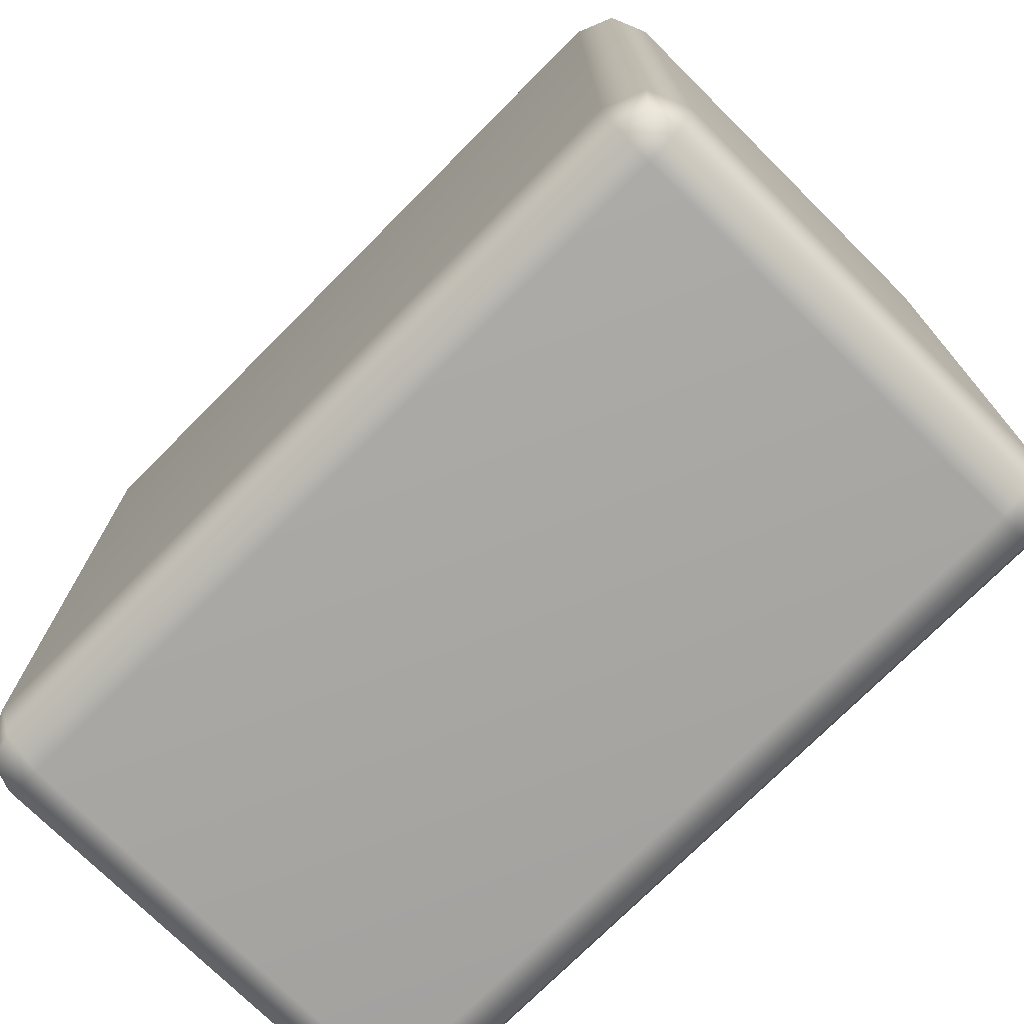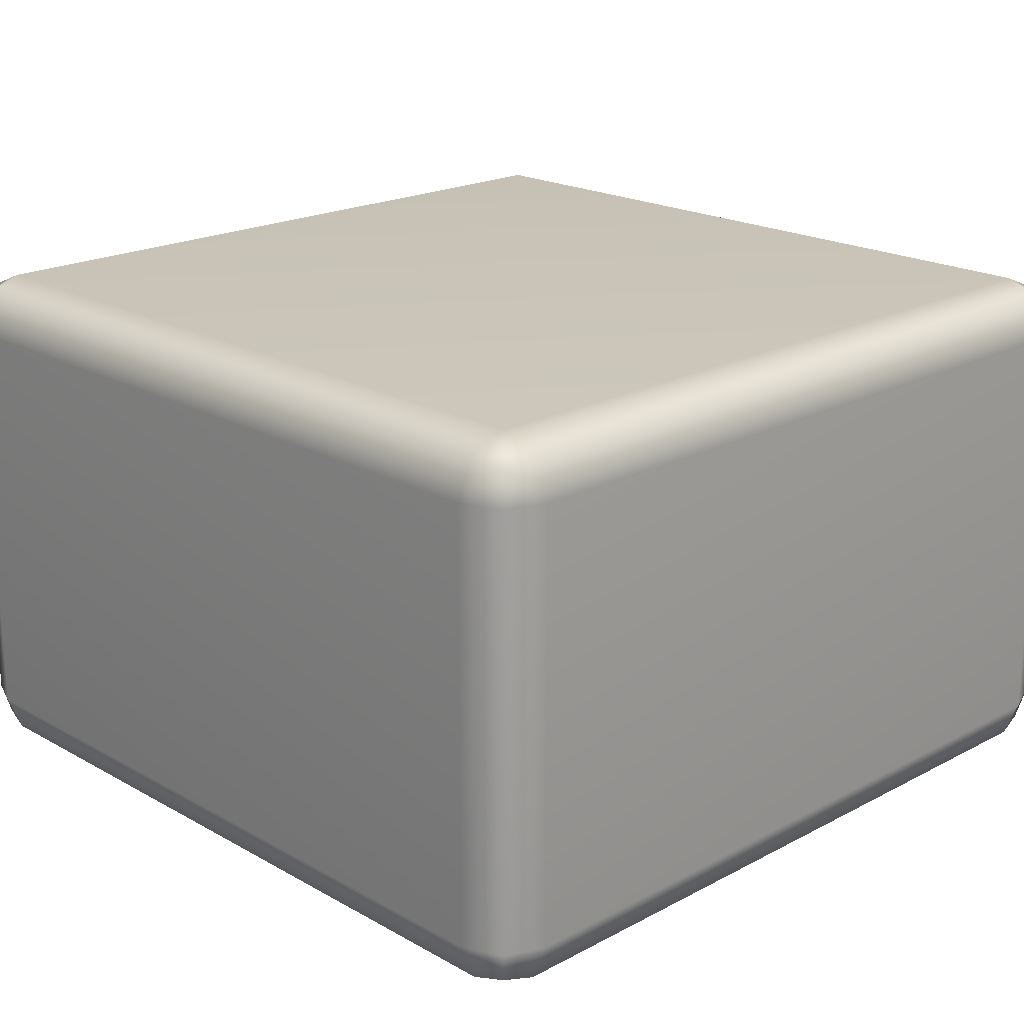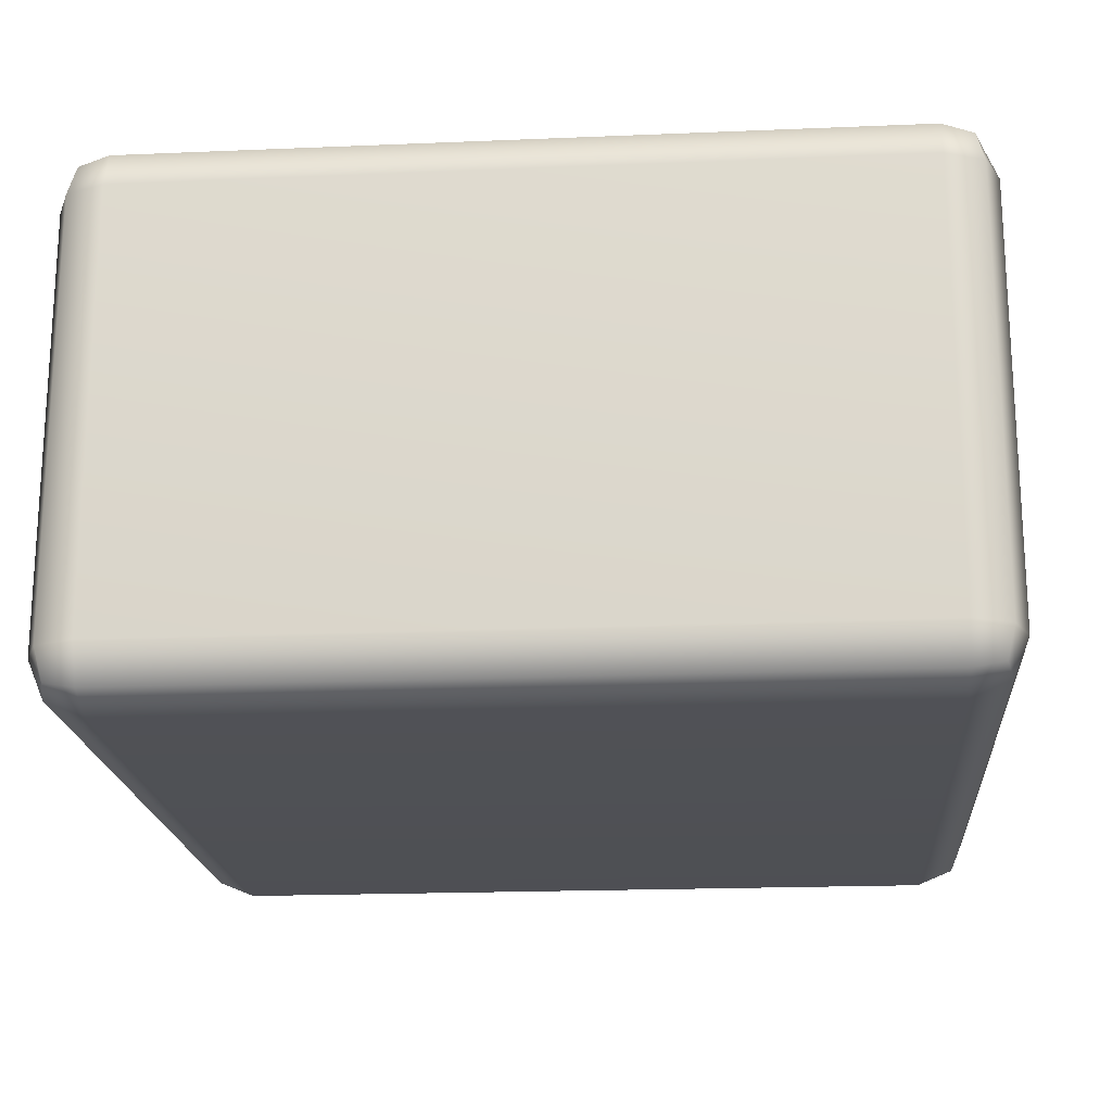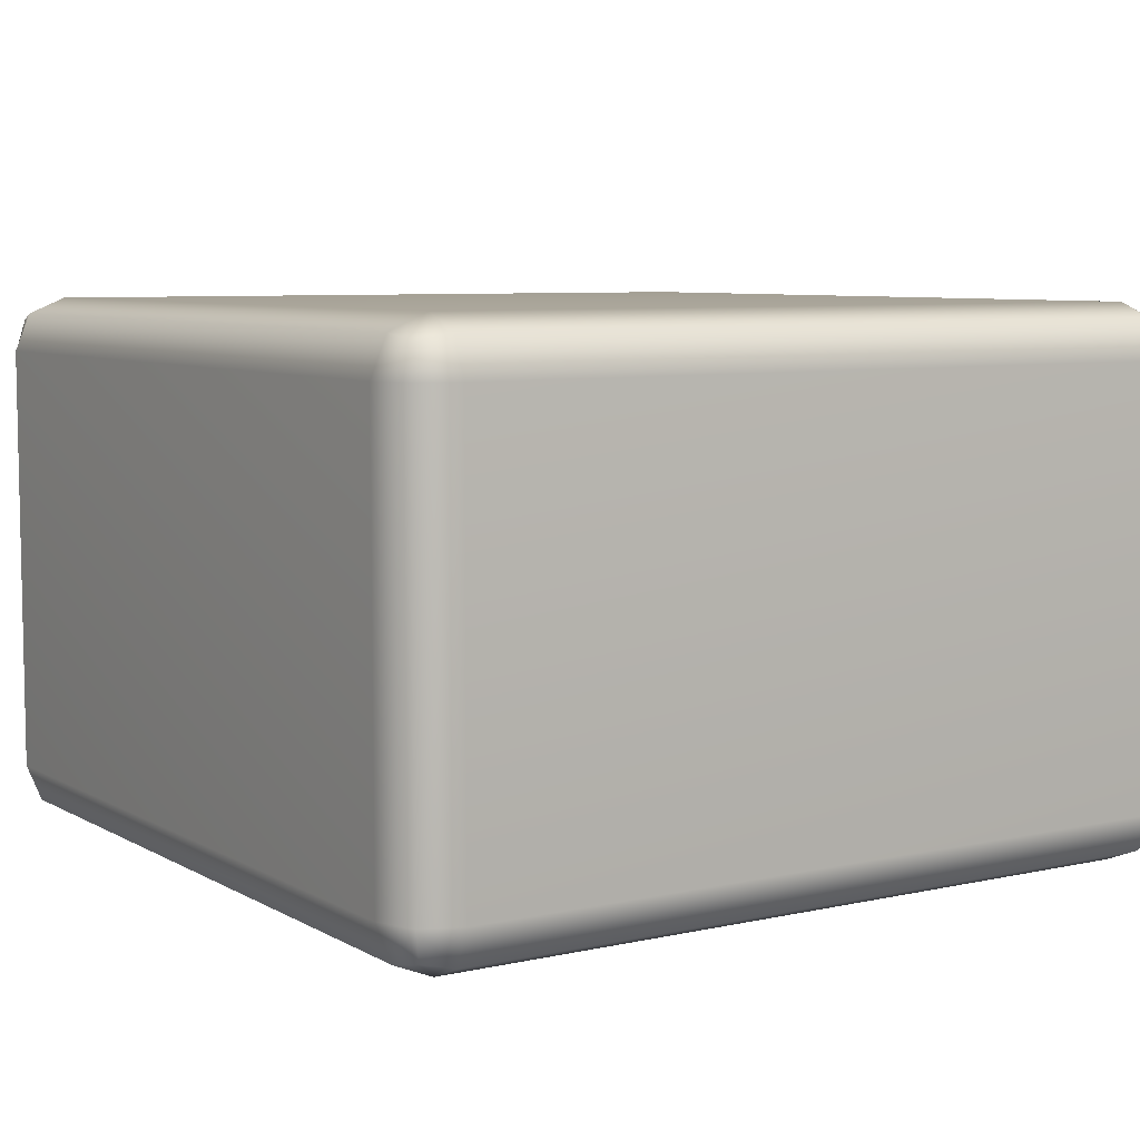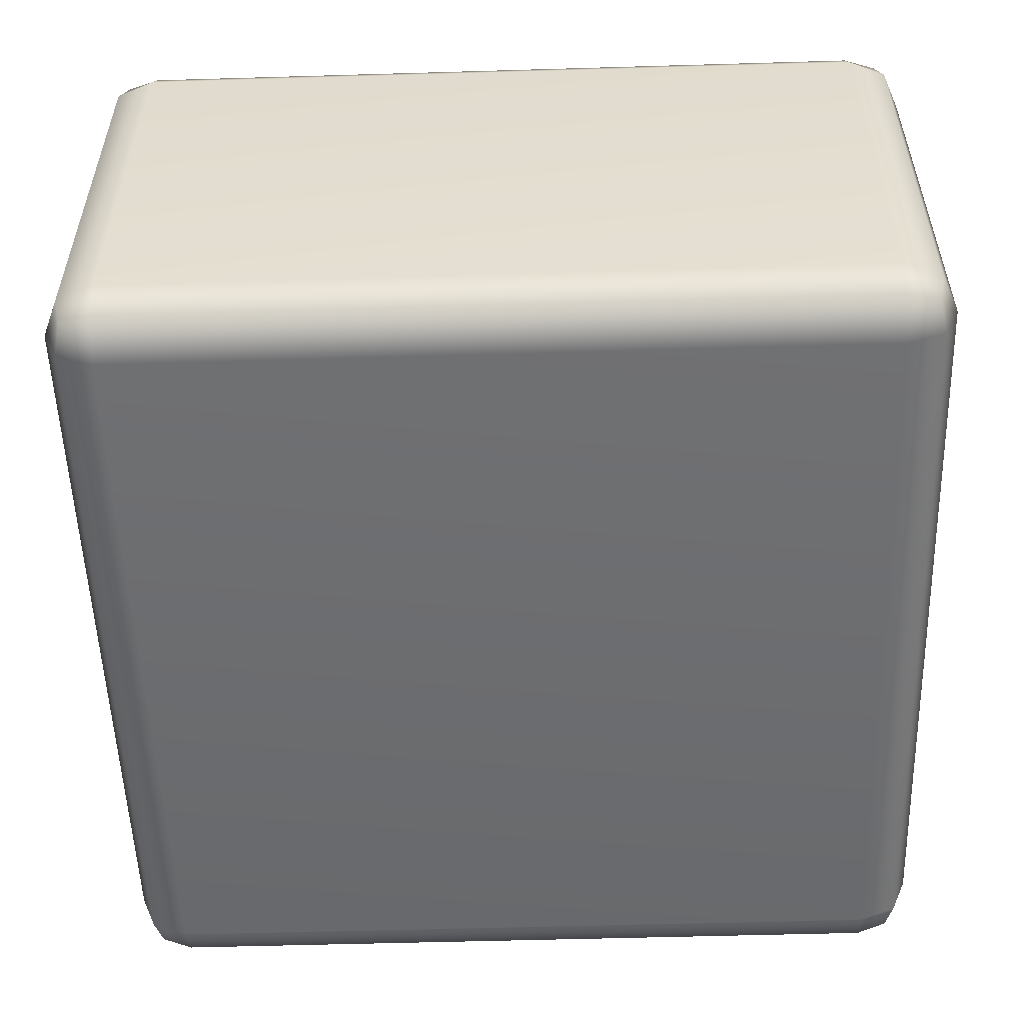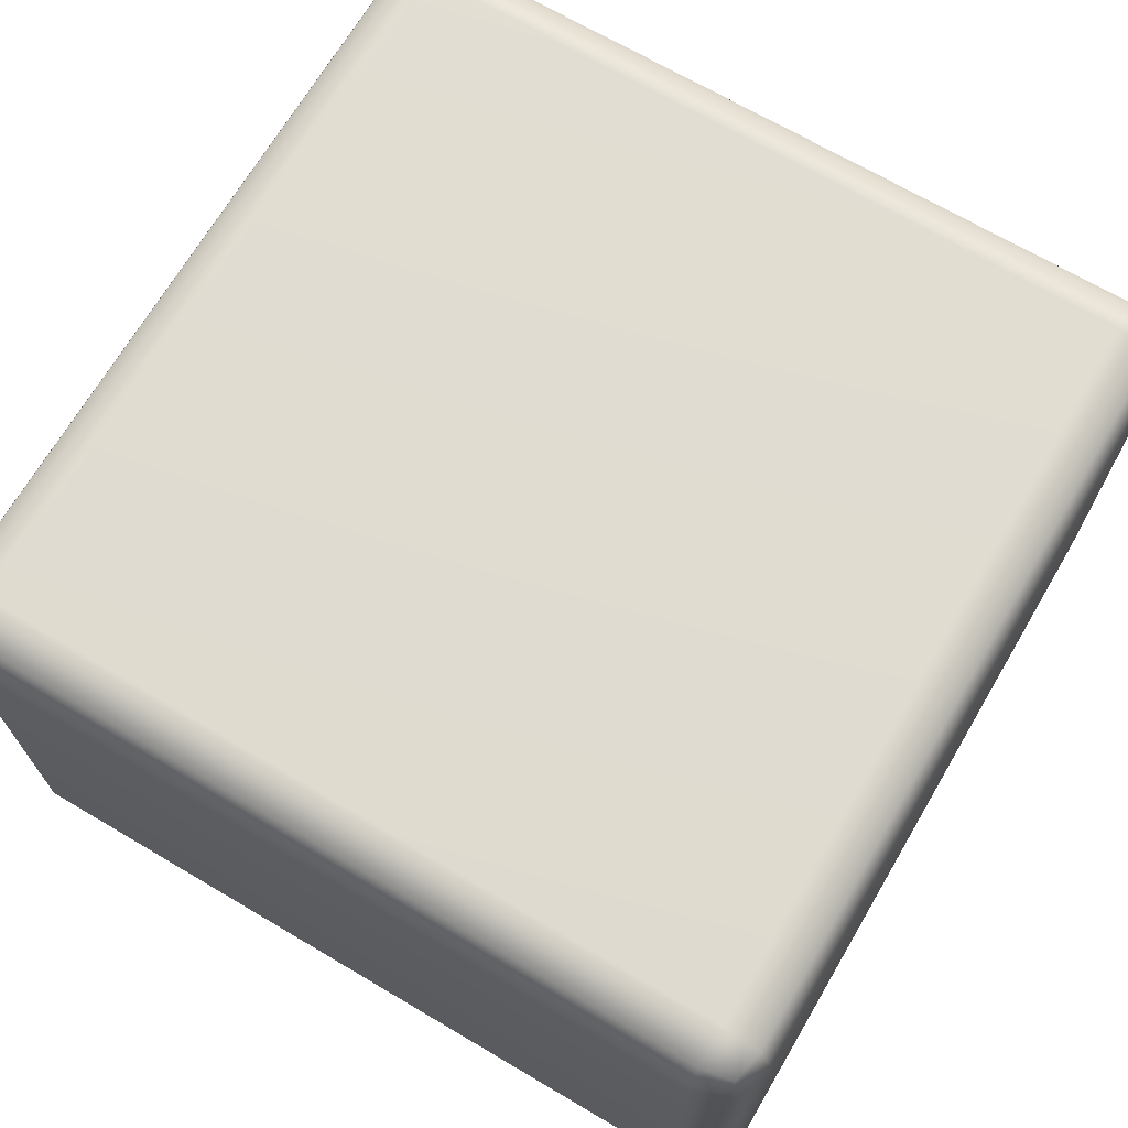
<metadata>
{"format":"obj","ext":"obj","renderer":"f3d","projection":"perspective","resolution":1024,"background":"white","views":[{"elev":-74.3,"azim":-134.8,"up":"+Z"},{"elev":20.0,"azim":-134.2,"up":"+Y"},{"elev":-19.4,"azim":4.5,"up":"+Y"},{"elev":7.0,"azim":-123.0,"up":"+Y"},{"elev":-53.9,"azim":-178.2,"up":"+Y"},{"elev":69.4,"azim":30.5,"up":"+Y"}]}
</metadata>
<code>
g default
v -3.854 -2.354 3.5
v -3.5 -2.5 3.5
v -3.5 -2.354 3.854
v -3.5 -2 4
v -3.854 -2 3.854
v -4 -2 3.5
v 3.854 -2.354 3.5
v 4 -2 3.5
v 3.854 -2 3.854
v 3.5 -2 4
v 3.5 -2.354 3.854
v 3.5 -2.5 3.5
v -3.854 2.354 3.5
v -4 2 3.5
v -3.854 2 3.854
v -3.5 2 4
v -3.5 2.354 3.854
v -3.5 2.5 3.5
v 3.854 2.354 3.5
v 3.5 2.5 3.5
v 3.5 2.354 3.854
v 3.5 2 4
v 3.854 2 3.854
v 4 2 3.5
v -3.854 2 -3.854
v -4 2 -3.5
v -3.854 2.354 -3.5
v -3.5 2.5 -3.5
v -3.5 2.354 -3.854
v -3.5 2 -4
v 3.854 2 -3.854
v 3.5 2 -4
v 3.5 2.354 -3.854
v 3.5 2.5 -3.5
v 3.854 2.354 -3.5
v 4 2 -3.5
v -3.854 -2.354 -3.5
v -4 -2 -3.5
v -3.854 -2 -3.854
v -3.5 -2 -4
v -3.5 -2.354 -3.854
v -3.5 -2.5 -3.5
v 3.854 -2.354 -3.5
v 3.5 -2.5 -3.5
v 3.5 -2.354 -3.854
v 3.5 -2 -4
v 3.854 -2 -3.854
v 4 -2 -3.5
v -3.789 -2.289 3.789
v 3.789 -2.289 3.789
v -3.789 2.289 3.789
v 3.789 2.289 3.789
v -3.789 2.289 -3.789
v 3.789 2.289 -3.789
v -3.789 -2.289 -3.789
v 3.789 -2.289 -3.789
g pCube1
f 2 1 37 42
f 1 6 38 37
f 4 3 11 10
f 3 2 12 11
f 6 5 15 14
f 5 4 16 15
f 8 7 43 48
f 7 12 44 43
f 10 9 23 22
f 9 8 24 23
f 14 13 27 26
f 13 18 28 27
f 18 17 21 20
f 17 16 22 21
f 20 19 35 34
f 19 24 36 35
f 26 25 39 38
f 25 30 40 39
f 30 29 33 32
f 29 28 34 33
f 32 31 47 46
f 31 36 48 47
f 42 41 45 44
f 41 40 46 45
f 4 10 22 16
f 18 20 34 28
f 30 32 46 40
f 42 44 12 2
f 8 48 36 24
f 38 6 14 26
f 5 6 1 49
f 1 2 3 49
f 3 4 5 49
f 11 12 7 50
f 7 8 9 50
f 9 10 11 50
f 17 18 13 51
f 13 14 15 51
f 15 16 17 51
f 23 24 19 52
f 19 20 21 52
f 21 22 23 52
f 29 30 25 53
f 25 26 27 53
f 27 28 29 53
f 35 36 31 54
f 31 32 33 54
f 33 34 35 54
f 41 42 37 55
f 37 38 39 55
f 39 40 41 55
f 47 48 43 56
f 43 44 45 56
f 45 46 47 56

</code>
